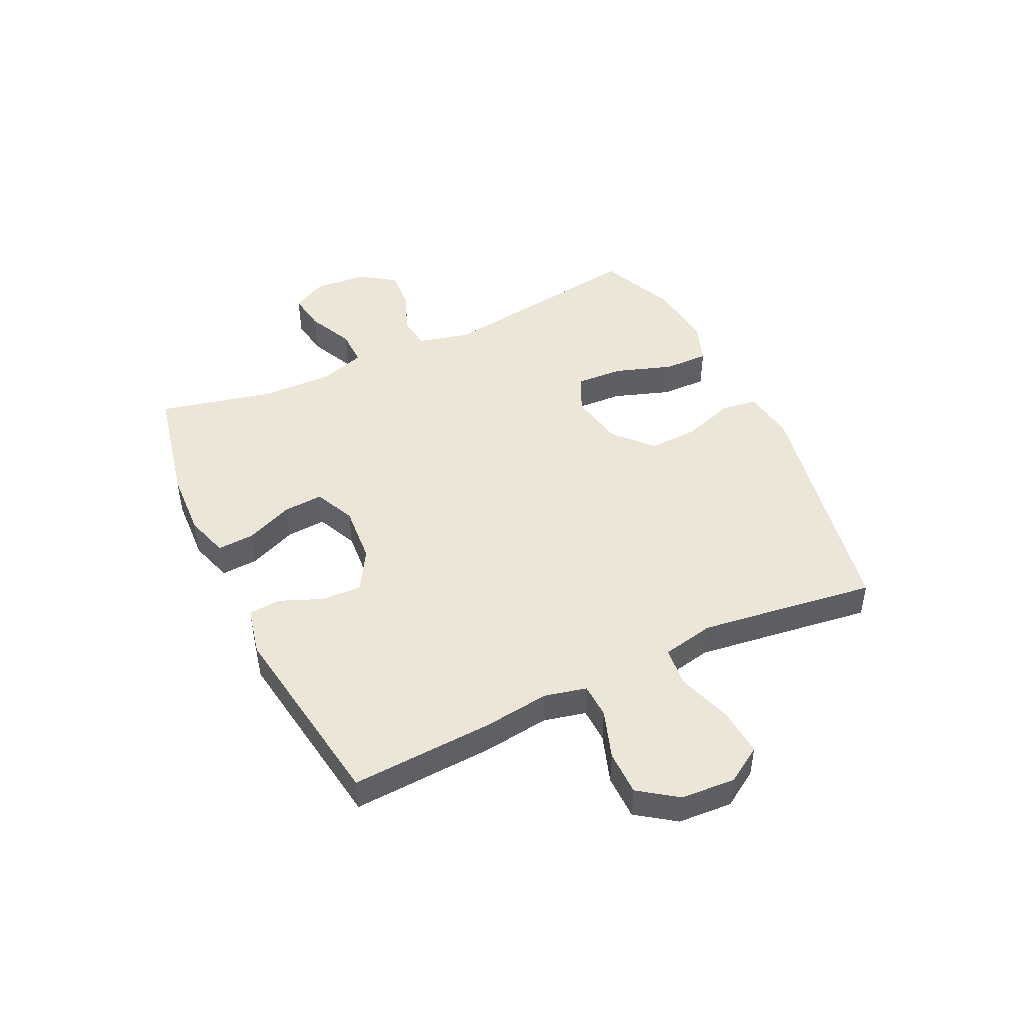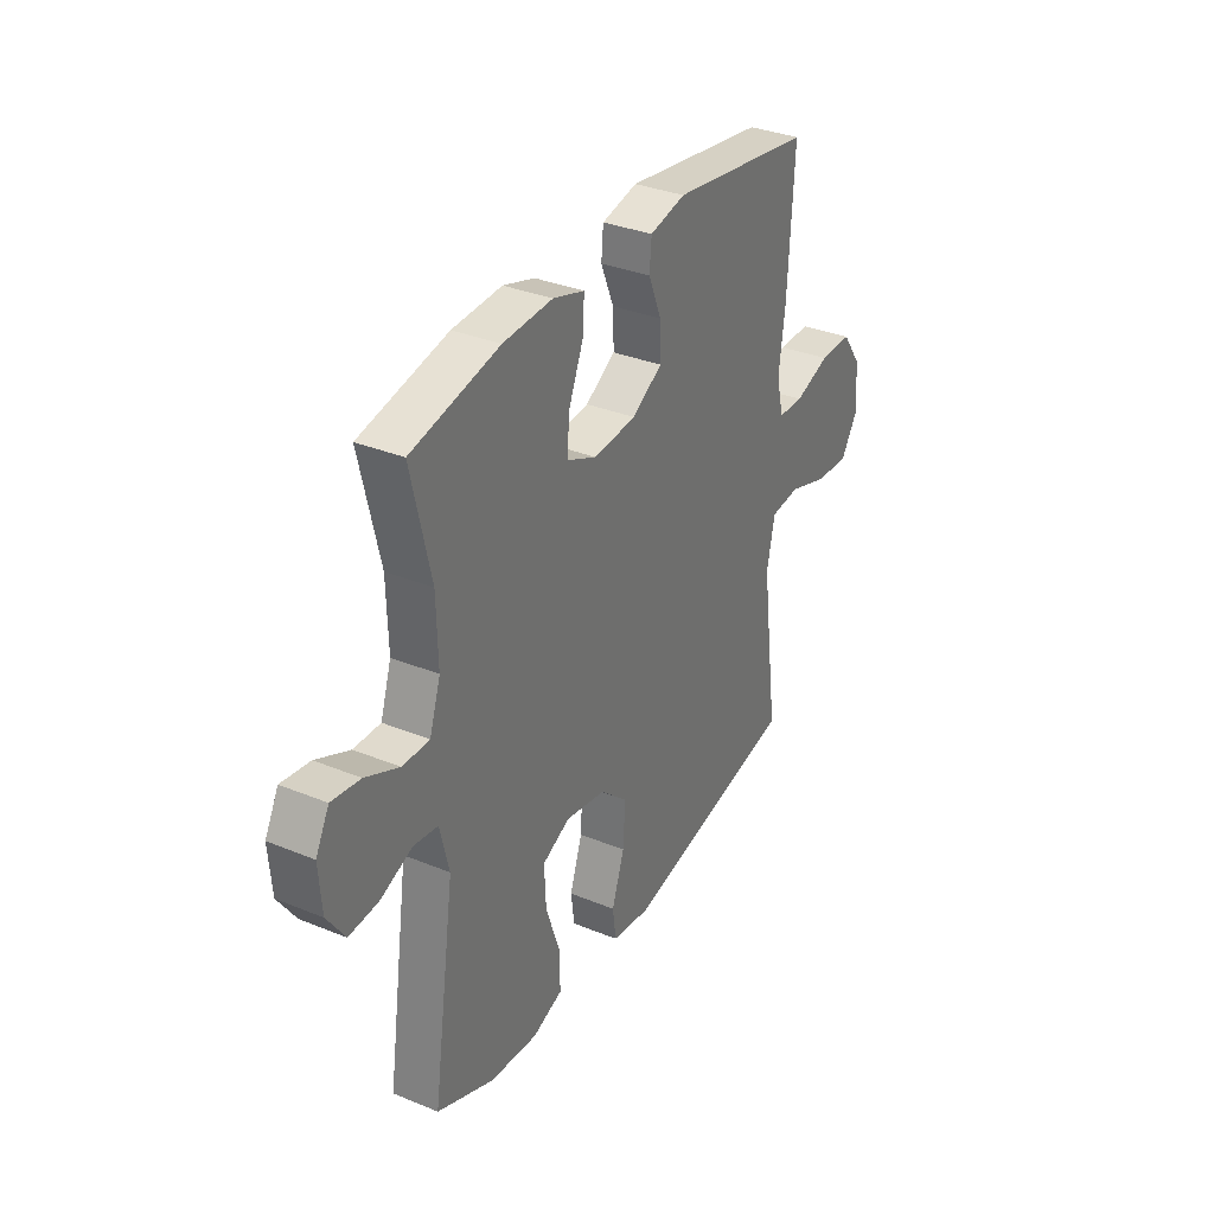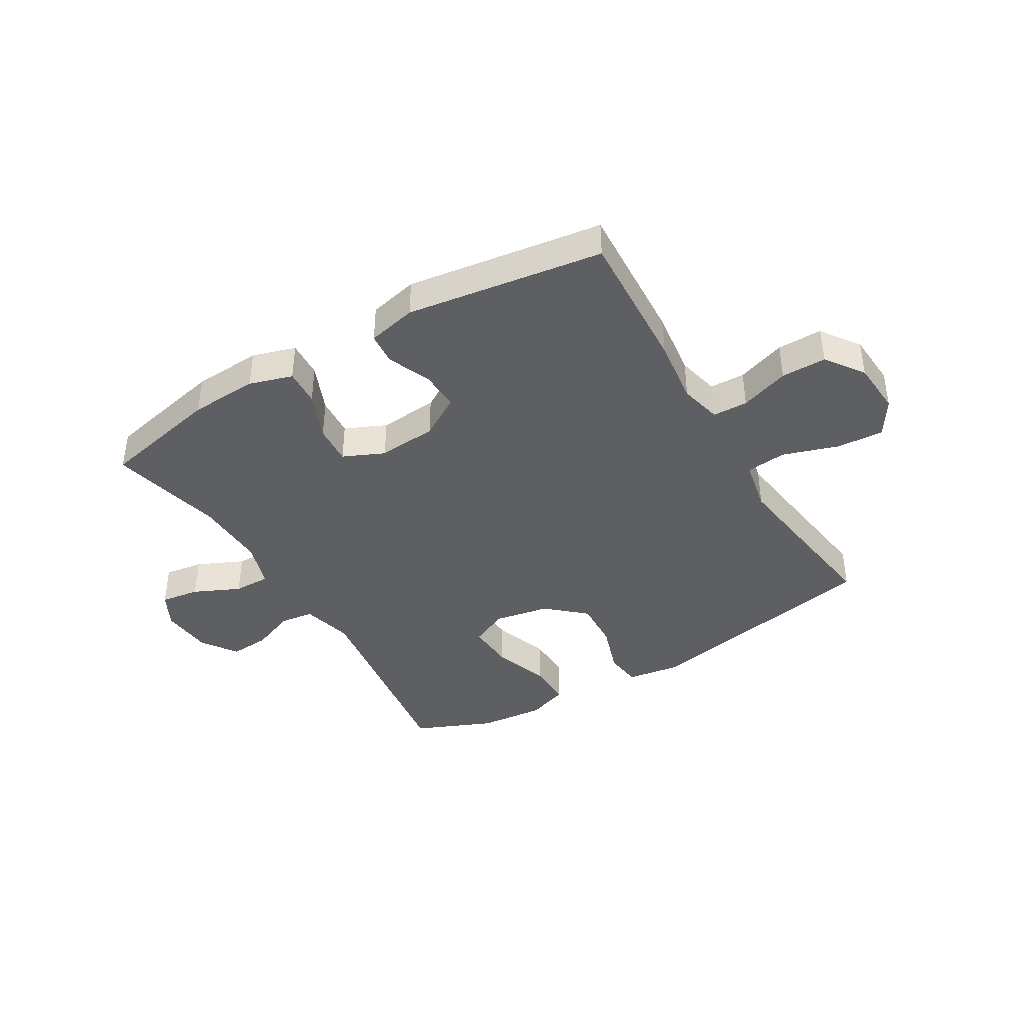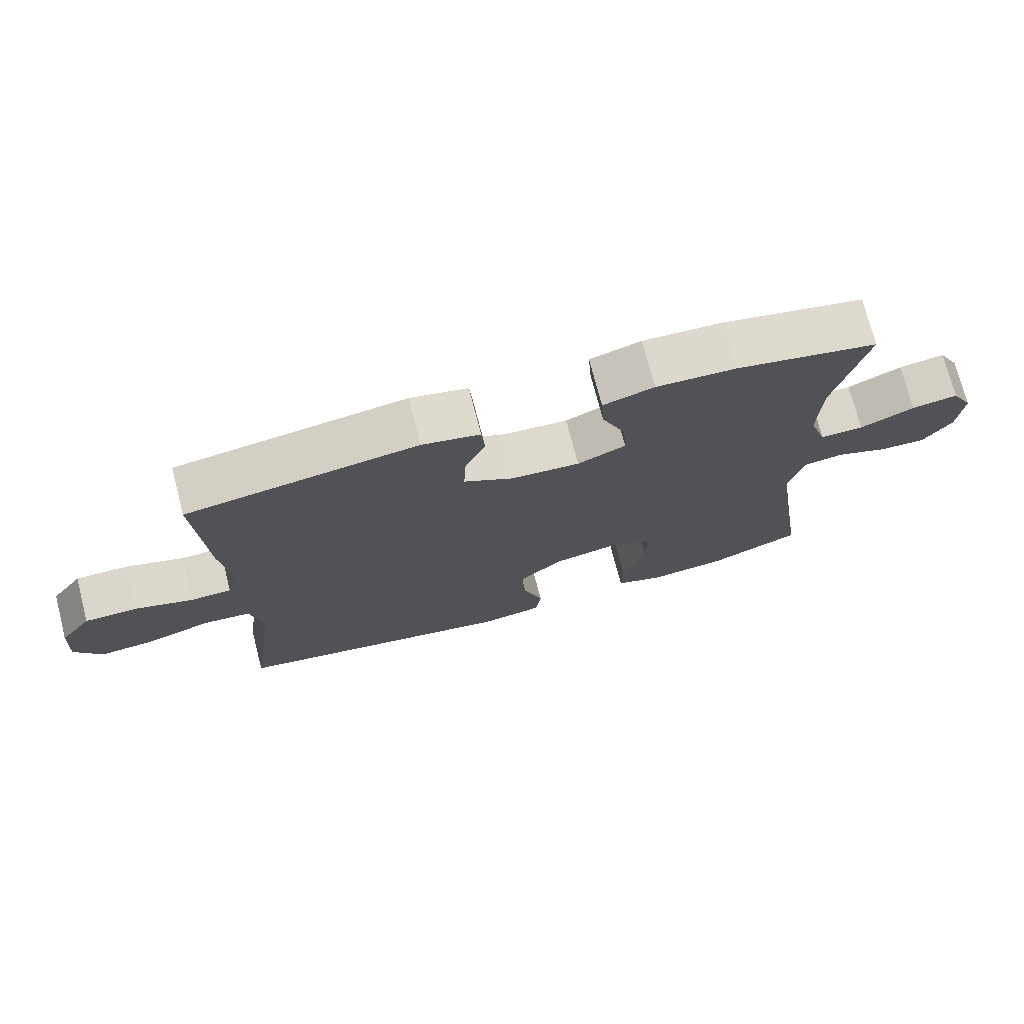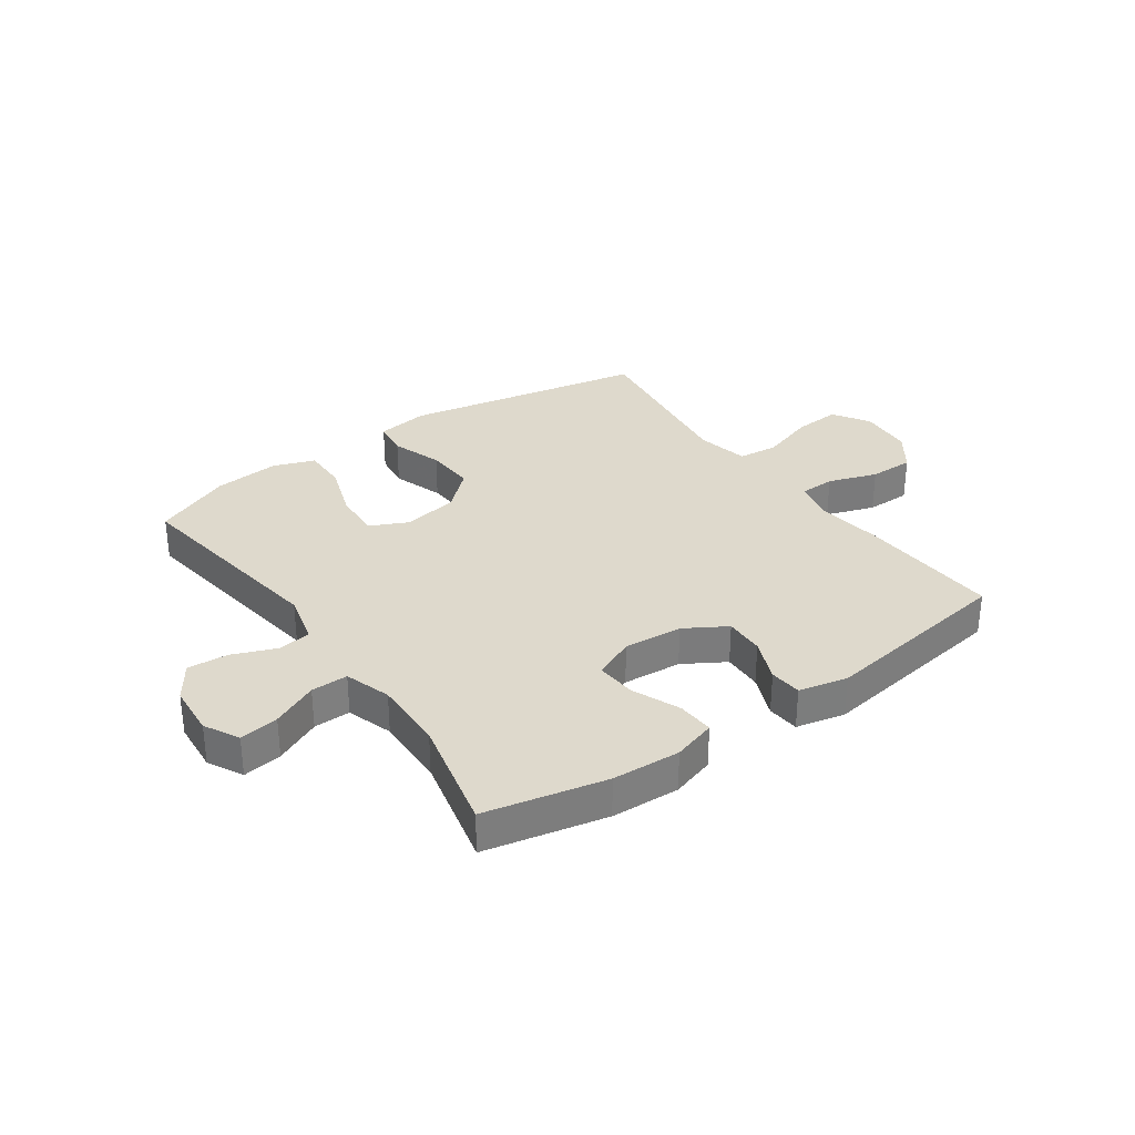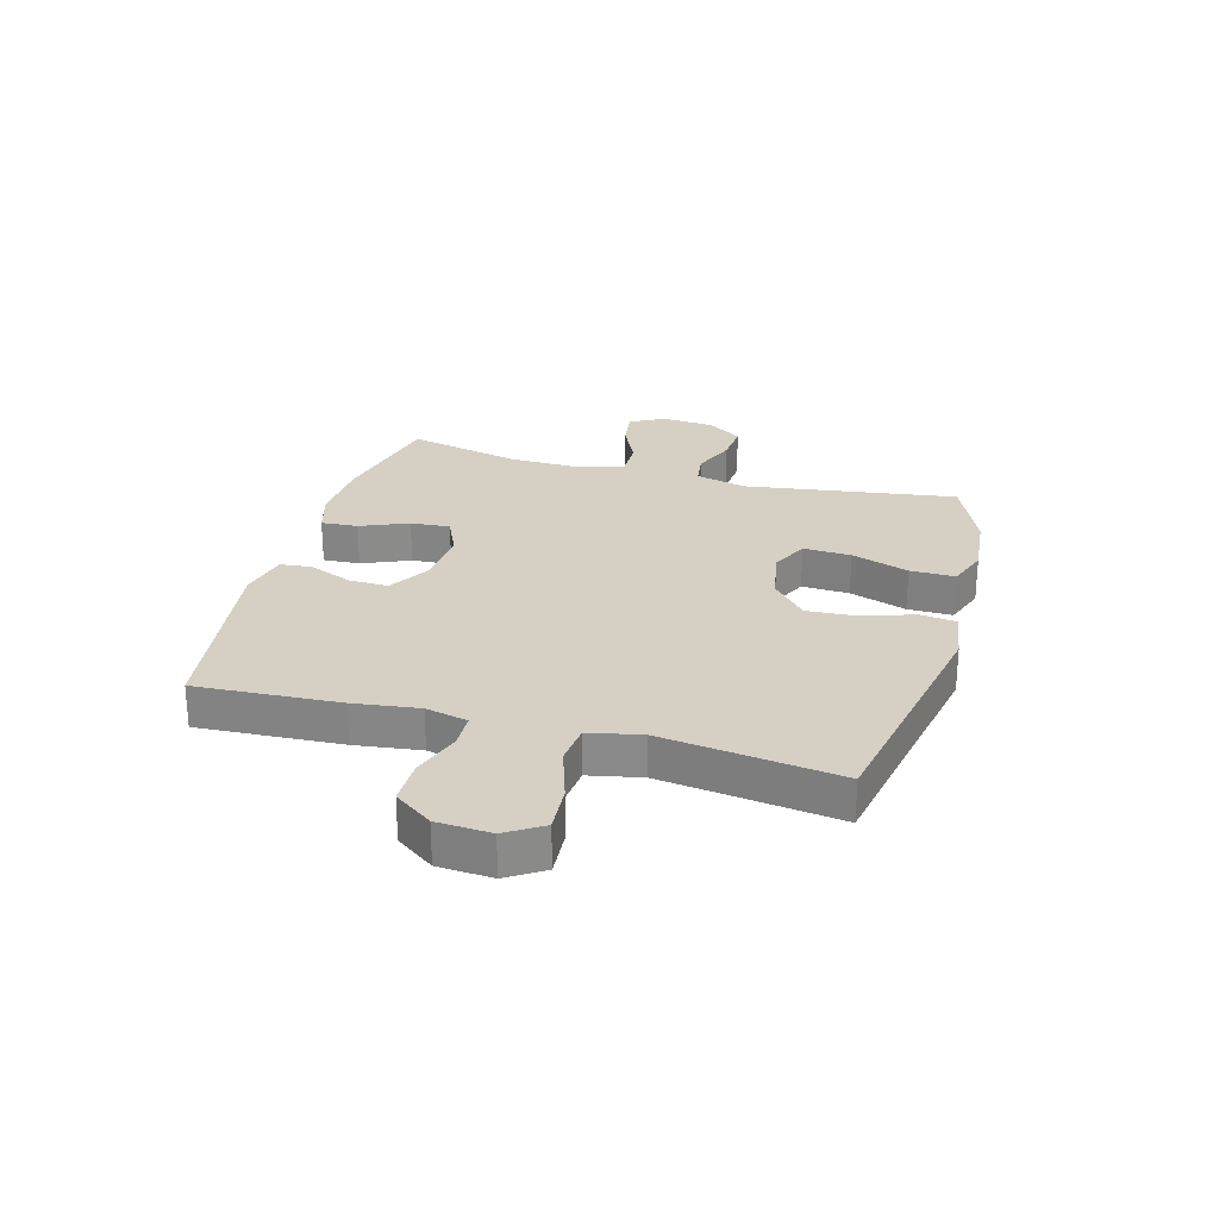
<metadata>
{"format":"obj","ext":"obj","renderer":"f3d","projection":"perspective","resolution":1024,"background":"white","views":[{"elev":46.5,"azim":64.5,"up":"+Y"},{"elev":33.7,"azim":-60.9,"up":"+Z"},{"elev":-40.5,"azim":30.9,"up":"+Y"},{"elev":73.8,"azim":165.5,"up":"+Z"},{"elev":31.9,"azim":-35.1,"up":"+Y"},{"elev":26.4,"azim":105.6,"up":"+Y"}]}
</metadata>
<code>
v -0.5 0.07 -0.5
v -0.446 0.07 -0.132
v -0.468 0.07 -0.042
v -0.526 0.07 -0.034
v -0.602 0.07 -0.064
v -0.672 0.07 -0.069
v -0.714 0.07 -0.007
v -0.721 0.07 0.084
v -0.689 0.07 0.144
v -0.621 0.07 0.134
v -0.541 0.07 0.097
v -0.477 0.07 0.096
v -0.451 0.07 0.176
v -0.454 0.07 0.301
v -0.5 0.07 0.5
v -0.291 0.07 0.545
v -0.173 0.07 0.551
v -0.098 0.07 0.528
v -0.102 0.07 0.464
v -0.137 0.07 0.381
v -0.142 0.07 0.312
v -0.071 0.07 0.28
v 0.031 0.07 0.288
v 0.103 0.07 0.331
v 0.101 0.07 0.4
v 0.07 0.07 0.475
v 0.075 0.07 0.531
v 0.16 0.07 0.55
v 0.5 0.07 0.5
v 0.486 0.07 0.251
v 0.471 0.07 0.137
v 0.488 0.07 0.064
v 0.549 0.07 0.062
v 0.634 0.07 0.091
v 0.712 0.07 0.091
v 0.759 0.07 0.025
v 0.765 0.07 -0.069
v 0.725 0.07 -0.132
v 0.643 0.07 -0.126
v 0.548 0.07 -0.095
v 0.478 0.07 -0.102
v 0.459 0.07 -0.193
v 0.477 0.07 -0.33
v 0.5 0.07 -0.5
v 0.076 0.07 -0.581
v -0.015 0.07 -0.567
v -0.023 0.07 -0.504
v 0.007 0.07 -0.415
v 0.012 0.07 -0.328
v -0.054 0.07 -0.269
v -0.15 0.07 -0.251
v -0.216 0.07 -0.282
v -0.212 0.07 -0.365
v -0.178 0.07 -0.465
v -0.177 0.07 -0.543
v -0.249 0.07 -0.569
v -0.364 0.07 -0.558
v -0.5 0 -0.5
v -0.446 0 -0.132
v -0.468 0 -0.042
v -0.526 0 -0.034
v -0.602 0 -0.064
v -0.672 0 -0.069
v -0.714 0 -0.007
v -0.721 0 0.084
v -0.689 0 0.144
v -0.621 0 0.134
v -0.541 0 0.097
v -0.477 0 0.096
v -0.451 0 0.176
v -0.454 0 0.301
v -0.5 0 0.5
v -0.291 0 0.545
v -0.173 0 0.551
v -0.098 0 0.528
v -0.102 0 0.464
v -0.137 0 0.381
v -0.142 0 0.312
v -0.071 0 0.28
v 0.031 0 0.288
v 0.103 0 0.331
v 0.101 0 0.4
v 0.07 0 0.475
v 0.075 0 0.531
v 0.16 0 0.55
v 0.5 0 0.5
v 0.486 0 0.251
v 0.471 0 0.137
v 0.488 0 0.064
v 0.549 0 0.062
v 0.634 0 0.091
v 0.712 0 0.091
v 0.759 0 0.025
v 0.765 0 -0.069
v 0.725 0 -0.132
v 0.643 0 -0.126
v 0.548 0 -0.095
v 0.478 0 -0.102
v 0.459 0 -0.193
v 0.477 0 -0.33
v 0.5 0 -0.5
v 0.076 0 -0.581
v -0.015 0 -0.567
v -0.023 0 -0.504
v 0.007 0 -0.415
v 0.012 0 -0.328
v -0.054 0 -0.269
v -0.15 0 -0.251
v -0.216 0 -0.282
v -0.212 0 -0.365
v -0.178 0 -0.465
v -0.177 0 -0.543
v -0.249 0 -0.569
v -0.364 0 -0.558
f 56 57 1 2
f 53 54 55 56
f 52 53 56 2
f 51 52 2 3
f 50 51 3
f 45 46 47 48
f 43 44 45 48
f 42 43 48 49
f 41 42 49 50
f 37 38 39 40
f 37 40 41
f 36 37 41
f 33 34 35 36
f 32 33 36 41
f 31 32 41 50
f 25 26 27 28
f 24 25 28 29
f 23 24 29 30
f 17 18 19 20
f 17 20 21
f 14 15 16 17
f 13 14 17 21
f 12 13 21 22
f 8 9 10 11
f 8 11 12
f 7 8 12
f 4 5 6 7
f 3 4 7 12
f 23 30 31 50
f 22 23 50
f 3 12 22 50
f 59 58 114 113
f 113 112 111 110
f 59 113 110 109
f 60 59 109 108
f 60 108 107
f 105 104 103 102
f 105 102 101 100
f 106 105 100 99
f 107 106 99 98
f 97 96 95 94
f 98 97 94
f 98 94 93
f 93 92 91 90
f 98 93 90 89
f 107 98 89 88
f 85 84 83 82
f 86 85 82 81
f 87 86 81 80
f 77 76 75 74
f 78 77 74
f 74 73 72 71
f 78 74 71 70
f 79 78 70 69
f 68 67 66 65
f 69 68 65
f 69 65 64
f 64 63 62 61
f 69 64 61 60
f 107 88 87 80
f 107 80 79
f 107 79 69 60
f 1 58 59 2
f 2 59 60 3
f 3 60 61 4
f 4 61 62 5
f 5 62 63 6
f 6 63 64 7
f 7 64 65 8
f 8 65 66 9
f 9 66 67 10
f 10 67 68 11
f 11 68 69 12
f 12 69 70 13
f 13 70 71 14
f 14 71 72 15
f 15 72 73 16
f 16 73 74 17
f 17 74 75 18
f 18 75 76 19
f 19 76 77 20
f 20 77 78 21
f 21 78 79 22
f 22 79 80 23
f 23 80 81 24
f 24 81 82 25
f 25 82 83 26
f 26 83 84 27
f 27 84 85 28
f 28 85 86 29
f 29 86 87 30
f 30 87 88 31
f 31 88 89 32
f 32 89 90 33
f 33 90 91 34
f 34 91 92 35
f 35 92 93 36
f 36 93 94 37
f 37 94 95 38
f 38 95 96 39
f 39 96 97 40
f 40 97 98 41
f 41 98 99 42
f 42 99 100 43
f 43 100 101 44
f 44 101 102 45
f 45 102 103 46
f 46 103 104 47
f 47 104 105 48
f 48 105 106 49
f 49 106 107 50
f 50 107 108 51
f 51 108 109 52
f 52 109 110 53
f 53 110 111 54
f 54 111 112 55
f 55 112 113 56
f 56 113 114 57
f 57 114 58 1

</code>
